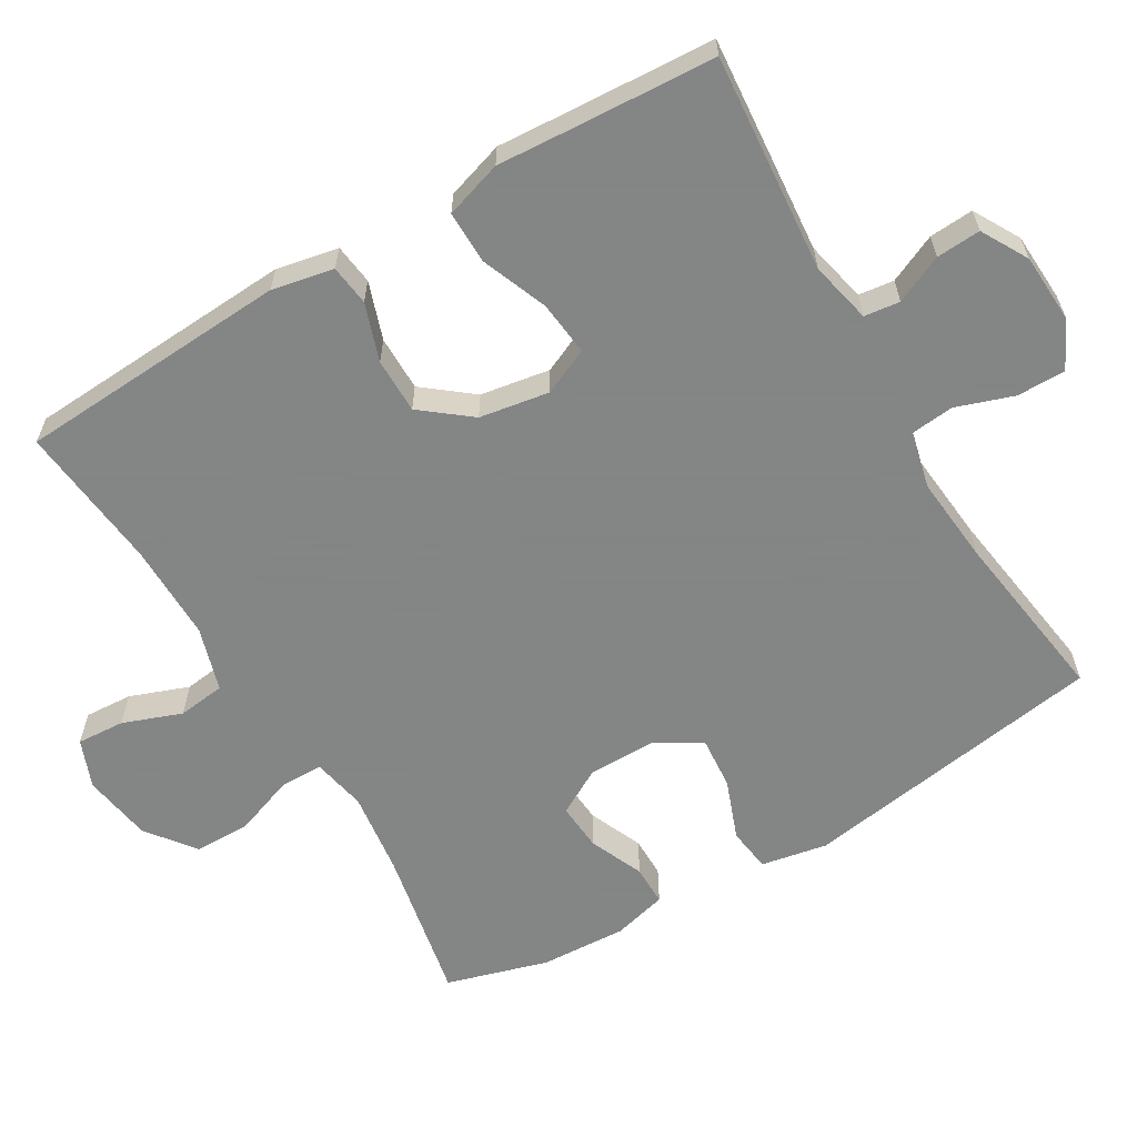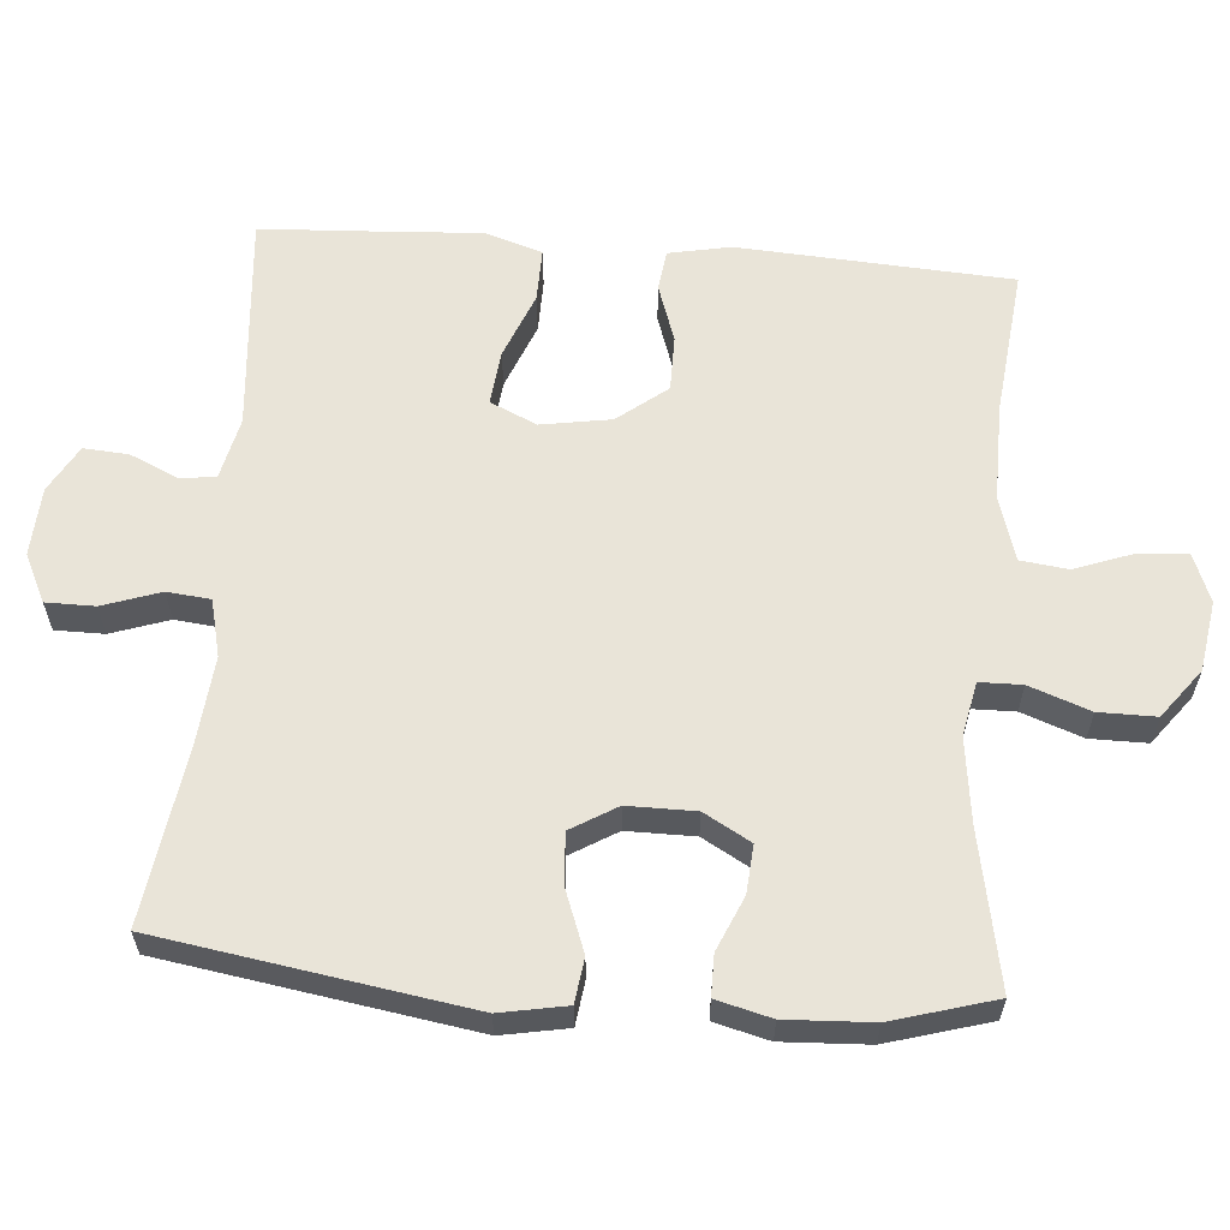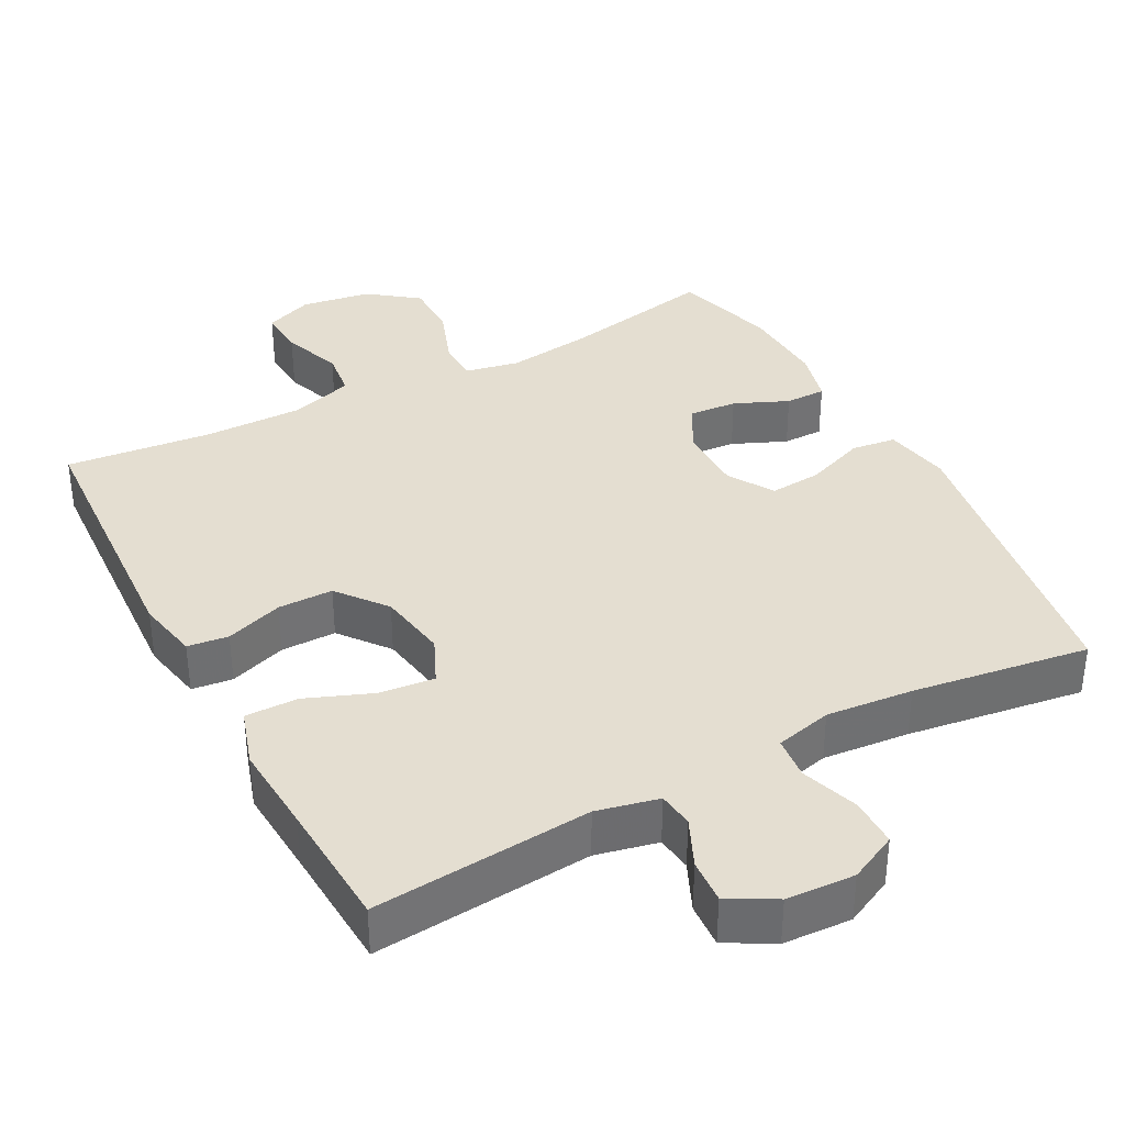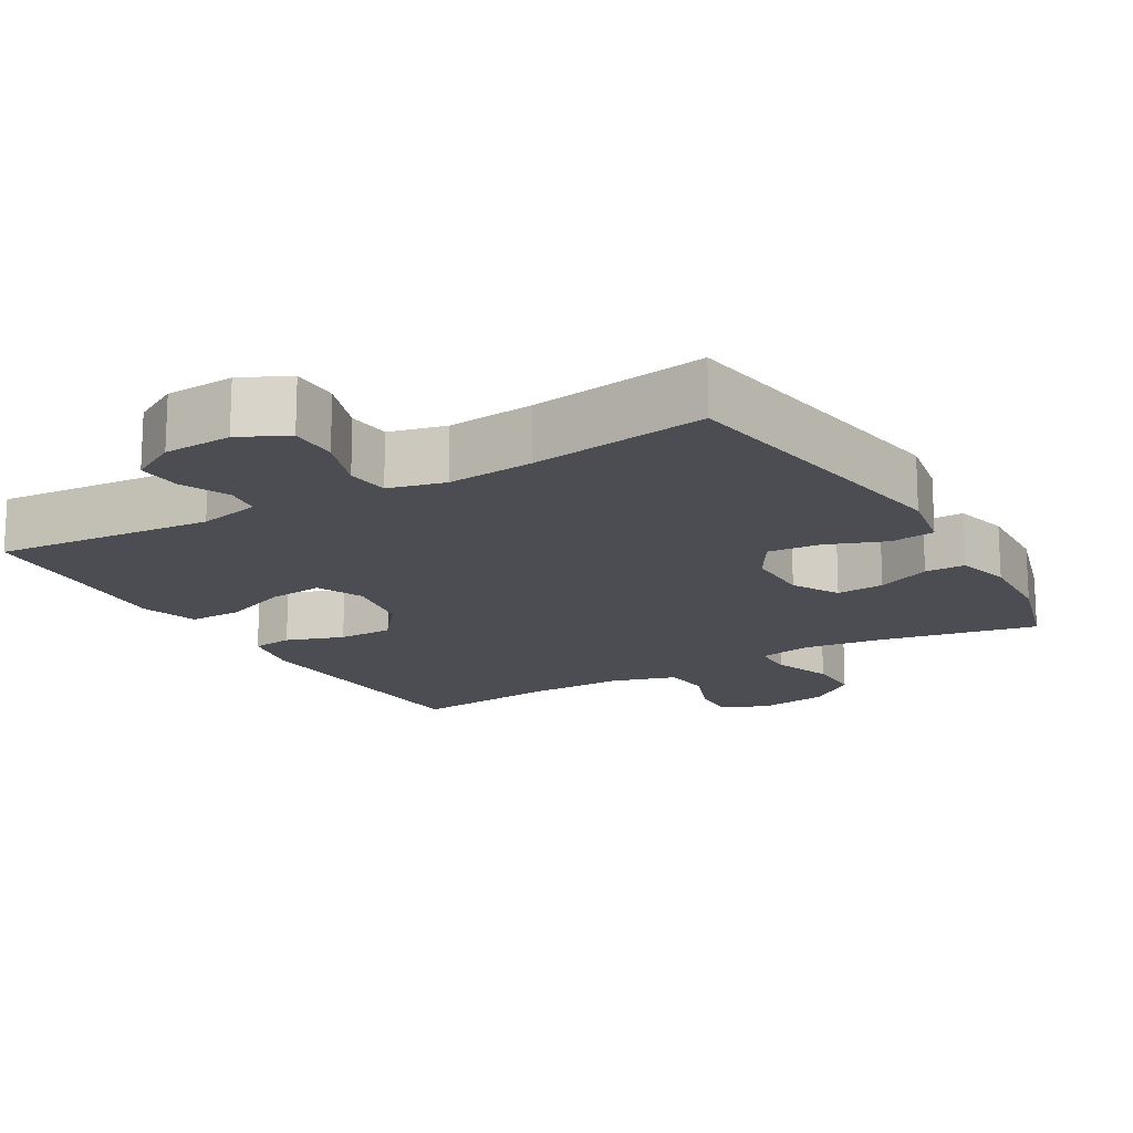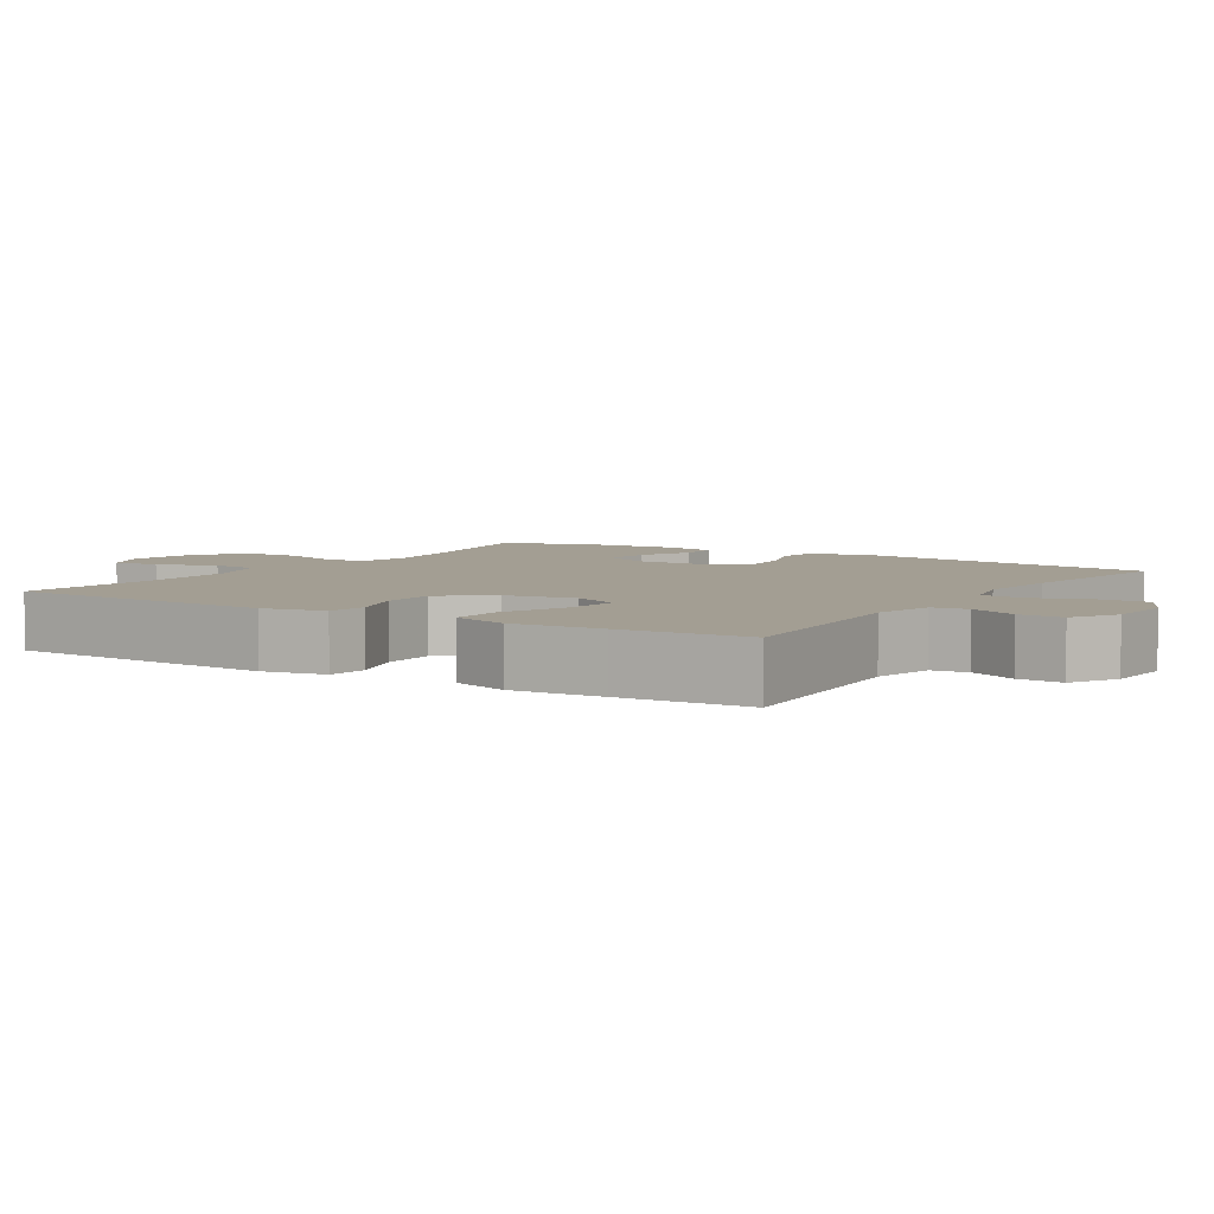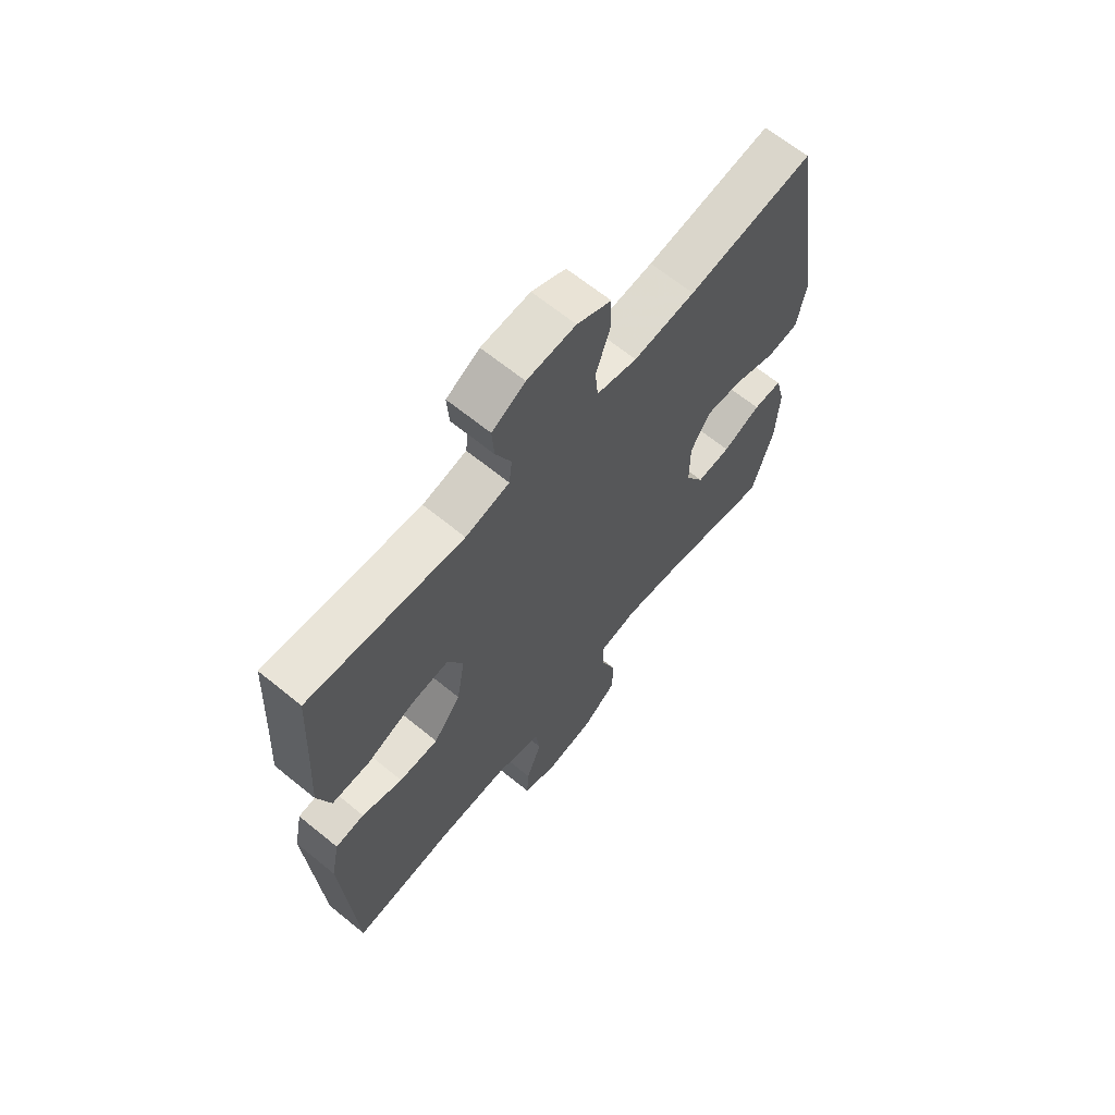
<metadata>
{"format":"obj","ext":"obj","renderer":"f3d","projection":"perspective","resolution":1024,"background":"white","views":[{"elev":-61.6,"azim":-59.4,"up":"+Y"},{"elev":60.7,"azim":94.7,"up":"+Y"},{"elev":36.5,"azim":-28.0,"up":"+Y"},{"elev":-16.4,"azim":30.2,"up":"+Y"},{"elev":5.2,"azim":-57.5,"up":"+Y"},{"elev":65.7,"azim":-50.7,"up":"+Z"}]}
</metadata>
<code>
v -0.5 0.07 0.5
v -0.2 0.07 0.474
v -0.115 0.07 0.493
v -0.109 0.07 0.542
v -0.139 0.07 0.608
v -0.143 0.07 0.669
v -0.079 0.07 0.705
v 0.015 0.07 0.71
v 0.081 0.07 0.678
v 0.081 0.07 0.611
v 0.054 0.07 0.532
v 0.06 0.07 0.473
v 0.138 0.07 0.454
v 0.257 0.07 0.465
v 0.5 0.07 0.5
v 0.566 0.07 0.078
v 0.549 0.07 -0.013
v 0.488 0.07 -0.021
v 0.406 0.07 0.01
v 0.334 0.07 0.016
v 0.296 0.07 -0.047
v 0.296 0.07 -0.14
v 0.332 0.07 -0.204
v 0.398 0.07 -0.199
v 0.472 0.07 -0.167
v 0.528 0.07 -0.167
v 0.547 0.07 -0.242
v 0.541 0.07 -0.36
v 0.5 0.07 -0.5
v 0.287 0.07 -0.458
v 0.172 0.07 -0.443
v 0.098 0.07 -0.458
v 0.097 0.07 -0.516
v 0.127 0.07 -0.599
v 0.127 0.07 -0.677
v 0.06 0.07 -0.728
v -0.036 0.07 -0.743
v -0.102 0.07 -0.717
v -0.098 0.07 -0.651
v -0.068 0.07 -0.57
v -0.076 0.07 -0.505
v -0.164 0.07 -0.478
v -0.298 0.07 -0.479
v -0.5 0.07 -0.5
v -0.522 0.07 -0.126
v -0.505 0.07 -0.041
v -0.449 0.07 -0.034
v -0.37 0.07 -0.061
v -0.294 0.07 -0.061
v -0.241 0.07 0.006
v -0.225 0.07 0.102
v -0.254 0.07 0.166
v -0.329 0.07 0.158
v -0.42 0.07 0.122
v -0.493 0.07 0.121
v -0.518 0.07 0.2
v -0.51 0.07 0.324
v -0.5 0 0.5
v -0.2 0 0.474
v -0.115 0 0.493
v -0.109 0 0.542
v -0.139 0 0.608
v -0.143 0 0.669
v -0.079 0 0.705
v 0.015 0 0.71
v 0.081 0 0.678
v 0.081 0 0.611
v 0.054 0 0.532
v 0.06 0 0.473
v 0.138 0 0.454
v 0.257 0 0.465
v 0.5 0 0.5
v 0.566 0 0.078
v 0.549 0 -0.013
v 0.488 0 -0.021
v 0.406 0 0.01
v 0.334 0 0.016
v 0.296 0 -0.047
v 0.296 0 -0.14
v 0.332 0 -0.204
v 0.398 0 -0.199
v 0.472 0 -0.167
v 0.528 0 -0.167
v 0.547 0 -0.242
v 0.541 0 -0.36
v 0.5 0 -0.5
v 0.287 0 -0.458
v 0.172 0 -0.443
v 0.098 0 -0.458
v 0.097 0 -0.516
v 0.127 0 -0.599
v 0.127 0 -0.677
v 0.06 0 -0.728
v -0.036 0 -0.743
v -0.102 0 -0.717
v -0.098 0 -0.651
v -0.068 0 -0.57
v -0.076 0 -0.505
v -0.164 0 -0.478
v -0.298 0 -0.479
v -0.5 0 -0.5
v -0.522 0 -0.126
v -0.505 0 -0.041
v -0.449 0 -0.034
v -0.37 0 -0.061
v -0.294 0 -0.061
v -0.241 0 0.006
v -0.225 0 0.102
v -0.254 0 0.166
v -0.329 0 0.158
v -0.42 0 0.122
v -0.493 0 0.121
v -0.518 0 0.2
v -0.51 0 0.324
f 55 56 57
f 54 55 57
f 53 54 57
f 57 1 2
f 53 57 2
f 52 53 2
f 51 52 2 3
f 50 51 3
f 46 47 48
f 45 46 48
f 44 45 48
f 43 44 48
f 42 43 48 49
f 41 42 49 50
f 38 39 40
f 37 38 40
f 36 37 40
f 35 36 40
f 34 35 40
f 33 34 40
f 32 33 40 41
f 28 29 30
f 27 28 30
f 26 27 30
f 25 26 30
f 24 25 30
f 23 24 30 31
f 22 23 31 32
f 17 18 19
f 16 17 19
f 15 16 19
f 14 15 19
f 13 14 19 20
f 12 13 20 21
f 9 10 11
f 8 9 11
f 7 8 11
f 6 7 11
f 5 6 11
f 4 5 11
f 3 4 11 12
f 32 41 50
f 22 32 50
f 21 22 50
f 12 21 50
f 3 12 50
f 114 113 112
f 114 112 111
f 114 111 110
f 59 58 114
f 59 114 110
f 59 110 109
f 60 59 109 108
f 60 108 107
f 105 104 103
f 105 103 102
f 105 102 101
f 105 101 100
f 106 105 100 99
f 107 106 99 98
f 97 96 95
f 97 95 94
f 97 94 93
f 97 93 92
f 97 92 91
f 97 91 90
f 98 97 90 89
f 87 86 85
f 87 85 84
f 87 84 83
f 87 83 82
f 87 82 81
f 88 87 81 80
f 89 88 80 79
f 76 75 74
f 76 74 73
f 76 73 72
f 76 72 71
f 77 76 71 70
f 78 77 70 69
f 68 67 66
f 68 66 65
f 68 65 64
f 68 64 63
f 68 63 62
f 68 62 61
f 69 68 61 60
f 107 98 89
f 107 89 79
f 107 79 78
f 107 78 69
f 107 69 60
f 1 58 59 2
f 2 59 60 3
f 3 60 61 4
f 4 61 62 5
f 5 62 63 6
f 6 63 64 7
f 7 64 65 8
f 8 65 66 9
f 9 66 67 10
f 10 67 68 11
f 11 68 69 12
f 12 69 70 13
f 13 70 71 14
f 14 71 72 15
f 15 72 73 16
f 16 73 74 17
f 17 74 75 18
f 18 75 76 19
f 19 76 77 20
f 20 77 78 21
f 21 78 79 22
f 22 79 80 23
f 23 80 81 24
f 24 81 82 25
f 25 82 83 26
f 26 83 84 27
f 27 84 85 28
f 28 85 86 29
f 29 86 87 30
f 30 87 88 31
f 31 88 89 32
f 32 89 90 33
f 33 90 91 34
f 34 91 92 35
f 35 92 93 36
f 36 93 94 37
f 37 94 95 38
f 38 95 96 39
f 39 96 97 40
f 40 97 98 41
f 41 98 99 42
f 42 99 100 43
f 43 100 101 44
f 44 101 102 45
f 45 102 103 46
f 46 103 104 47
f 47 104 105 48
f 48 105 106 49
f 49 106 107 50
f 50 107 108 51
f 51 108 109 52
f 52 109 110 53
f 53 110 111 54
f 54 111 112 55
f 55 112 113 56
f 56 113 114 57
f 57 114 58 1

</code>
